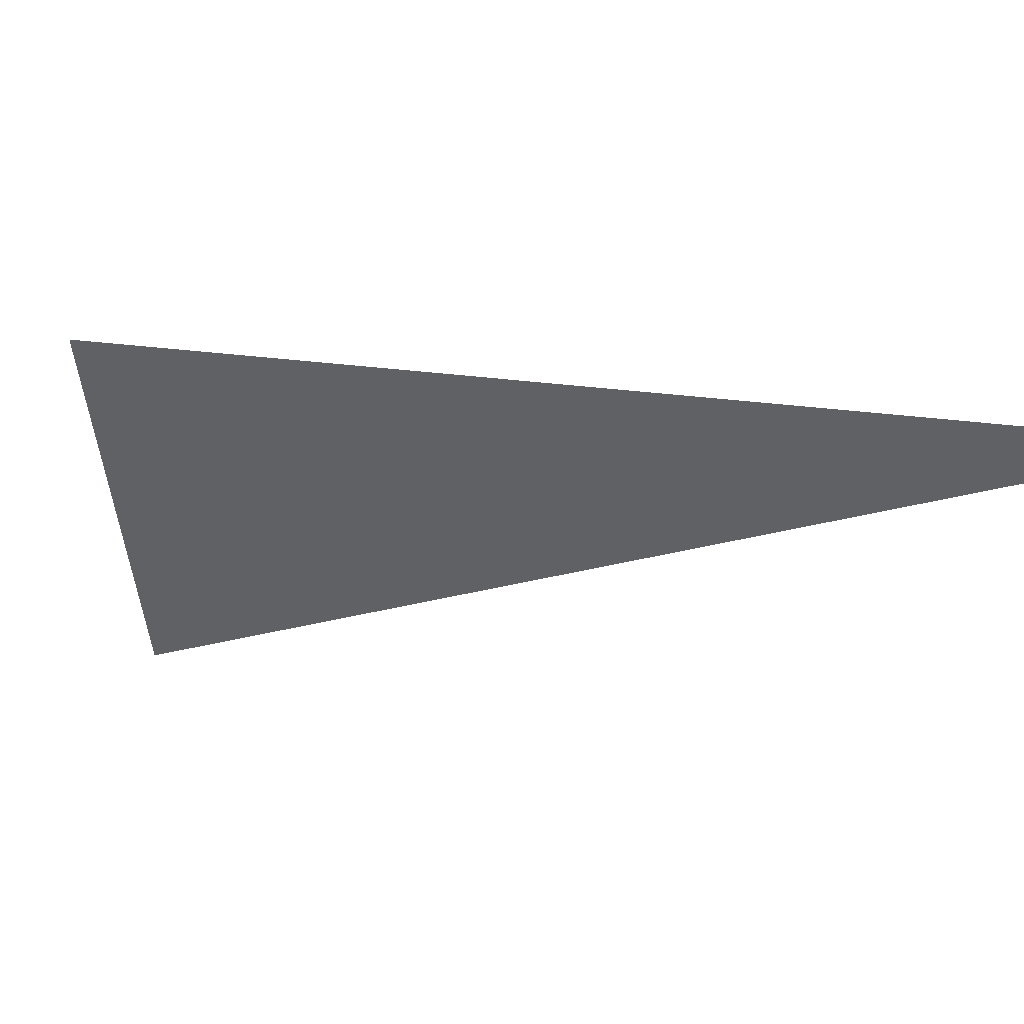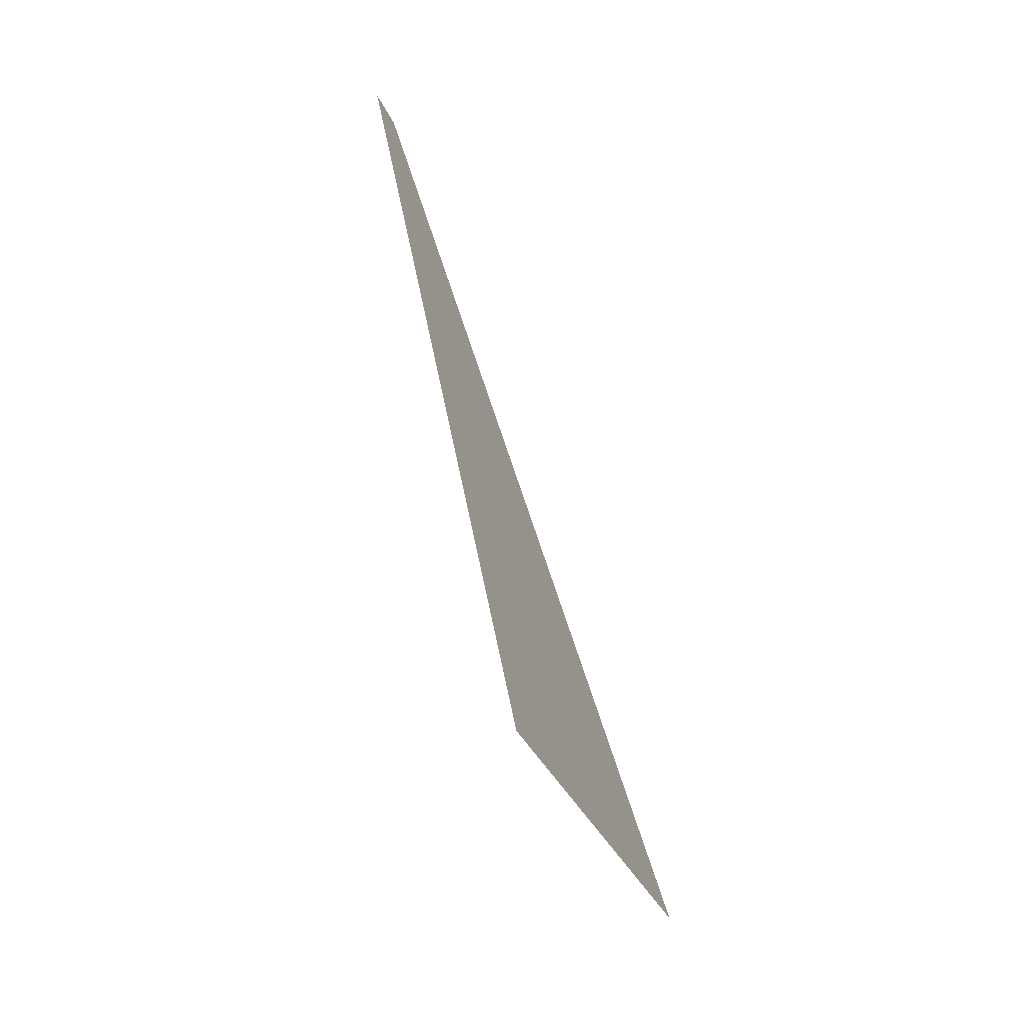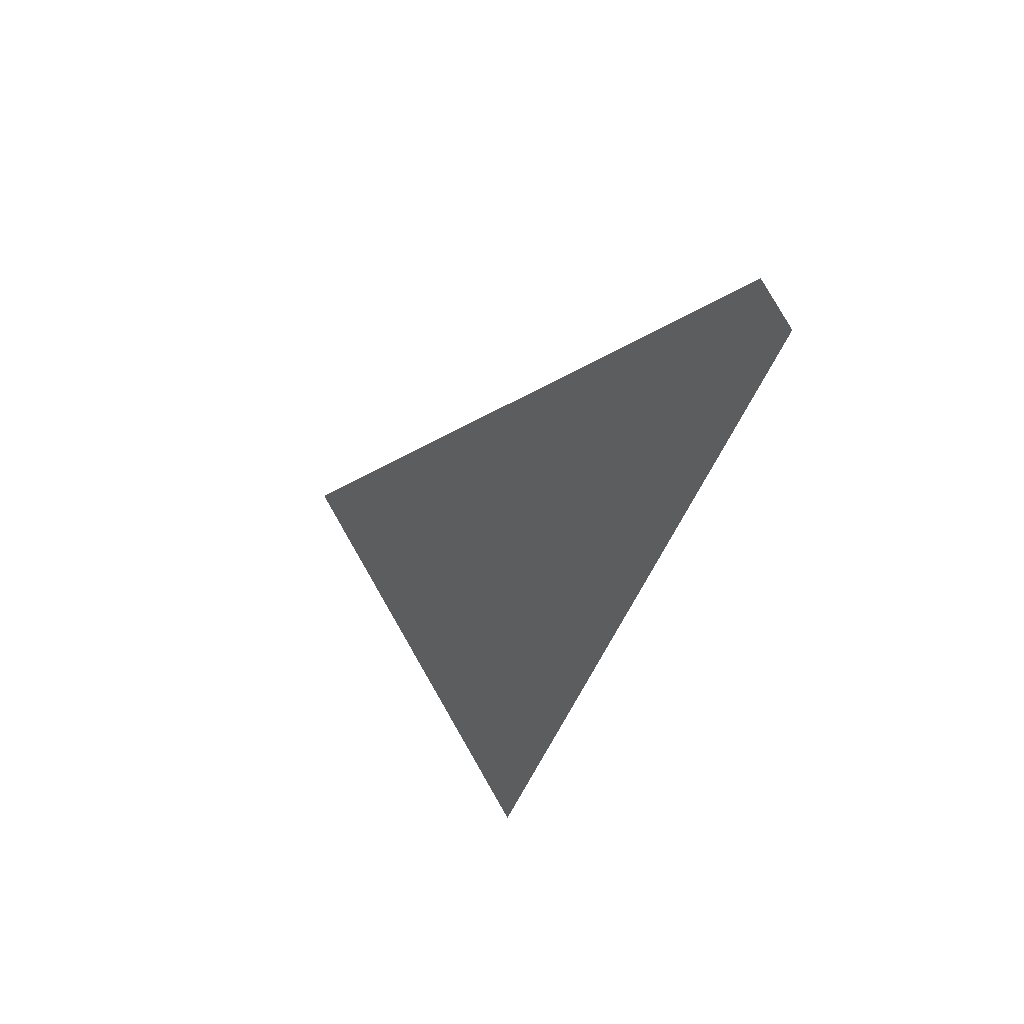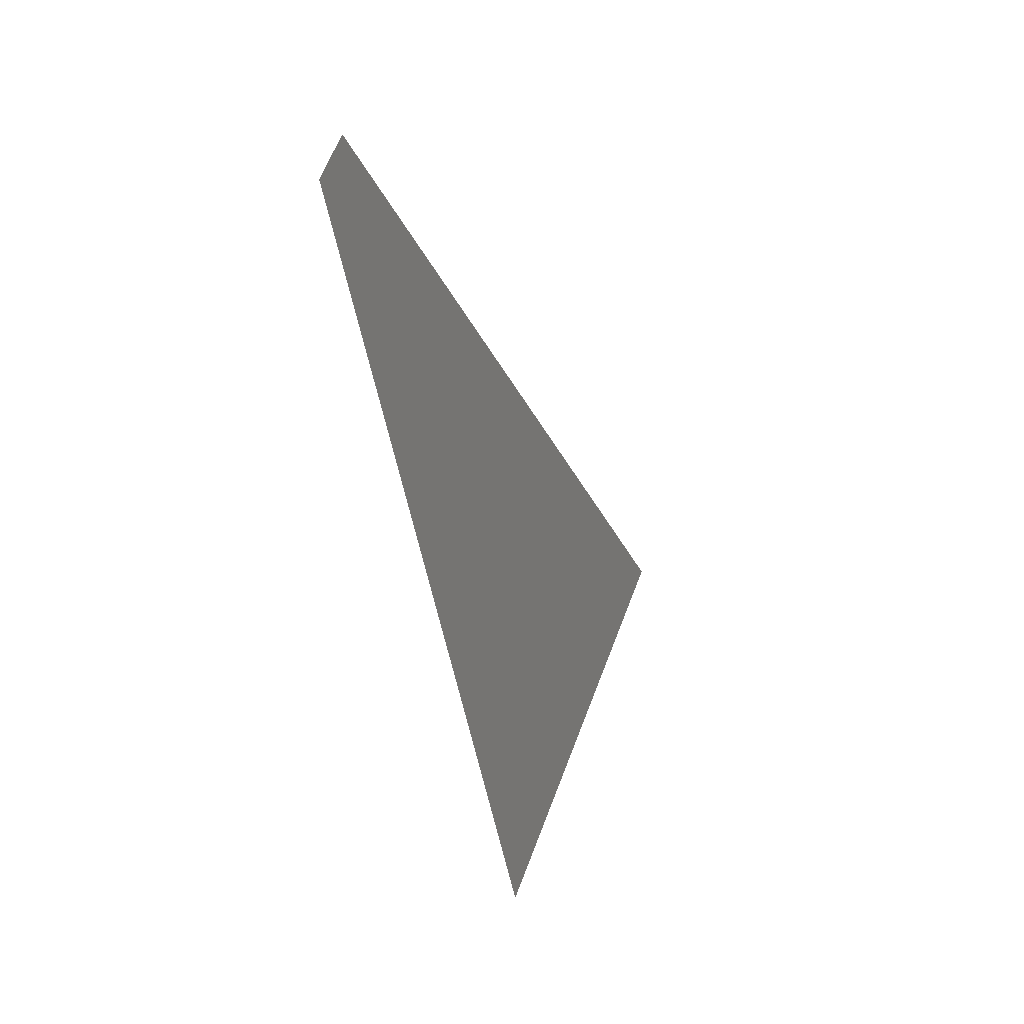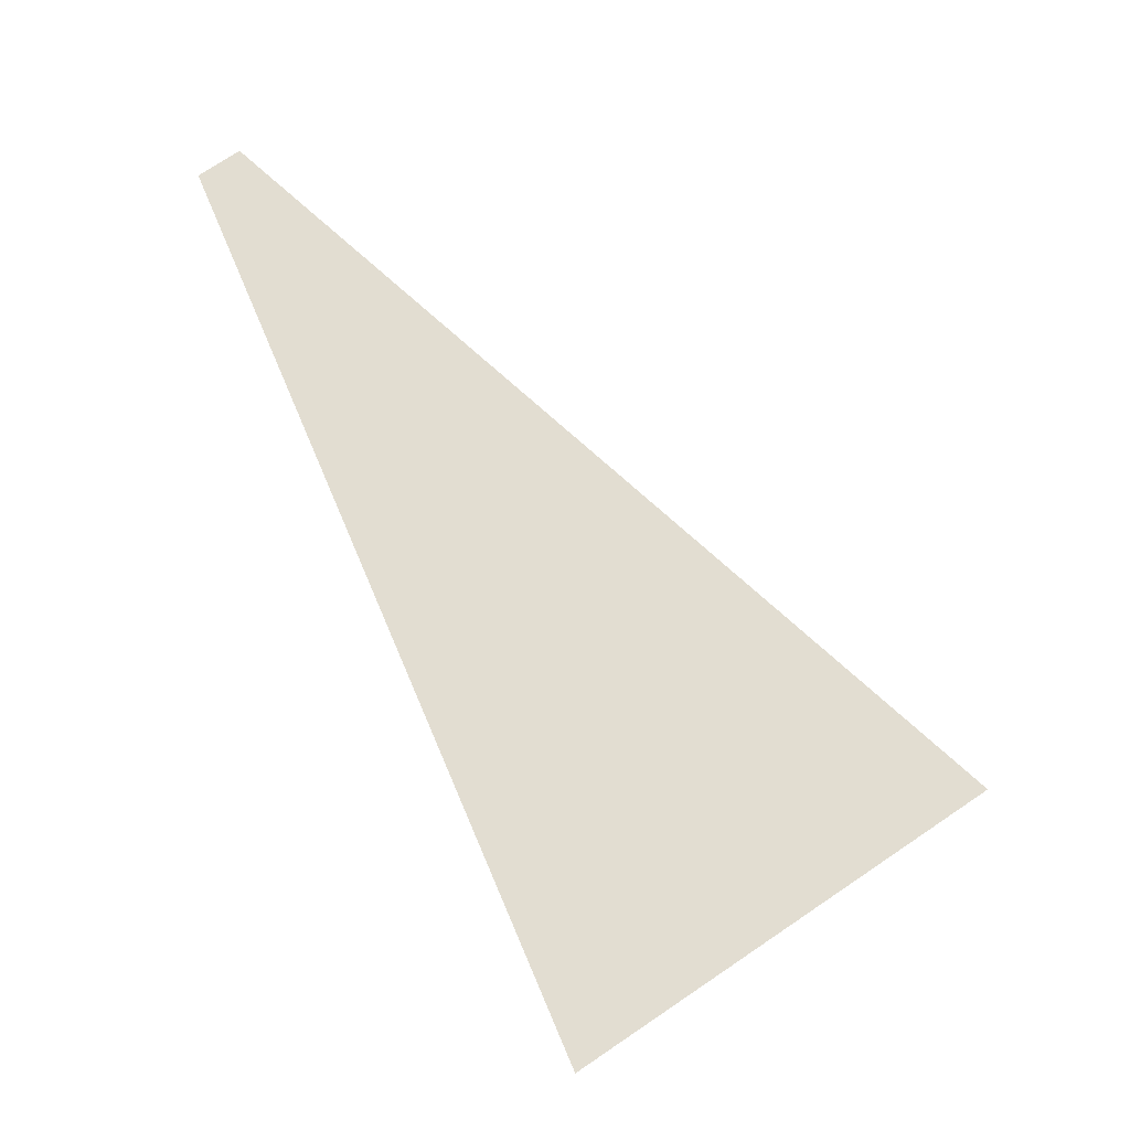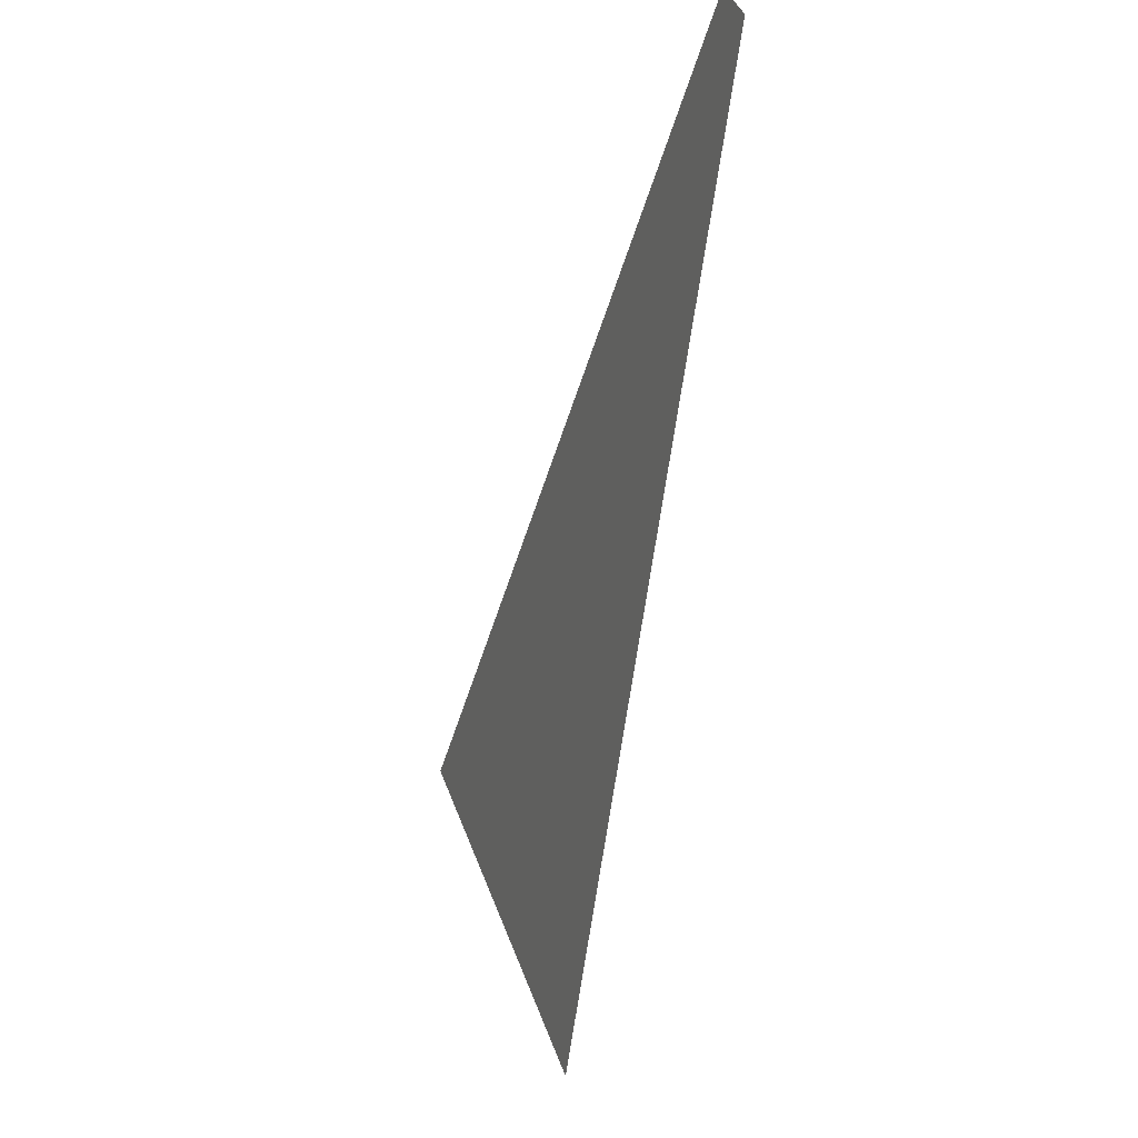
<metadata>
{"format":"obj","ext":"obj","renderer":"f3d","projection":"perspective","resolution":1024,"background":"white","views":[{"elev":-46.5,"azim":-119.3,"up":"+Y"},{"elev":-68.4,"azim":-65.4,"up":"+Z"},{"elev":40.6,"azim":-126.8,"up":"+Z"},{"elev":24.2,"azim":-65.3,"up":"+Z"},{"elev":-24.1,"azim":5.1,"up":"+Z"},{"elev":2.6,"azim":-111.5,"up":"+Z"}]}
</metadata>
<code>
v 4953 332.8 -2633
v 4988 332.8 -2731
v 5025 332.8 -2706
v 4988 332.8 -2731
v 4953 332.8 -2633
v 4949 332.8 -2636
f 1 2 3
f 4 5 6

</code>
